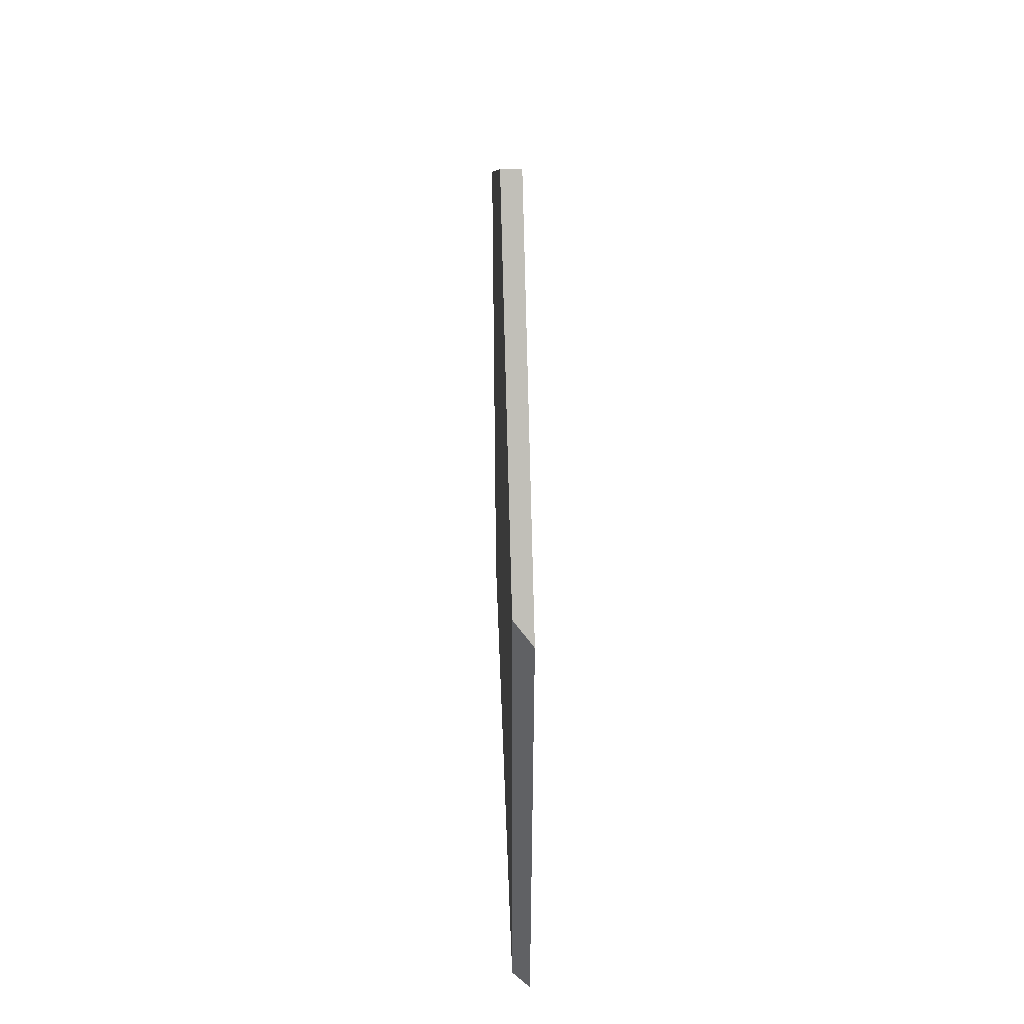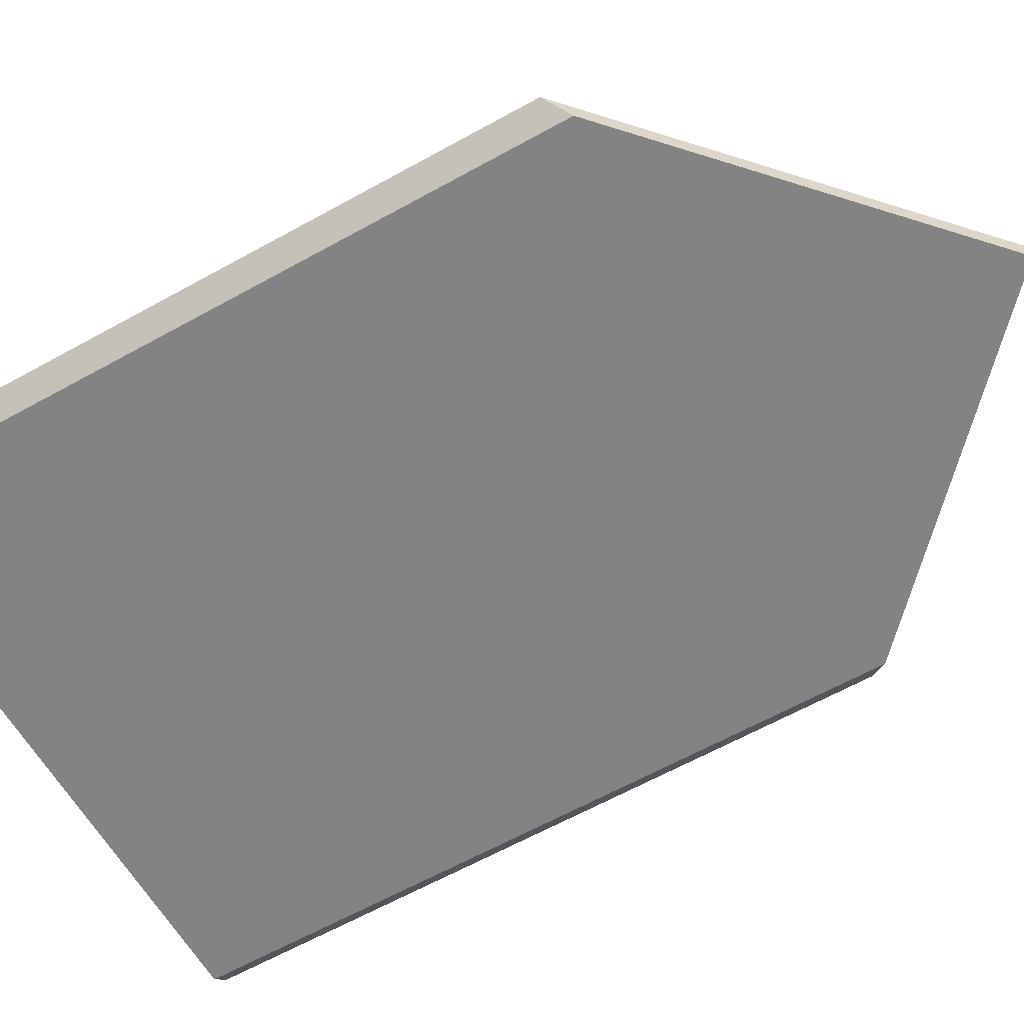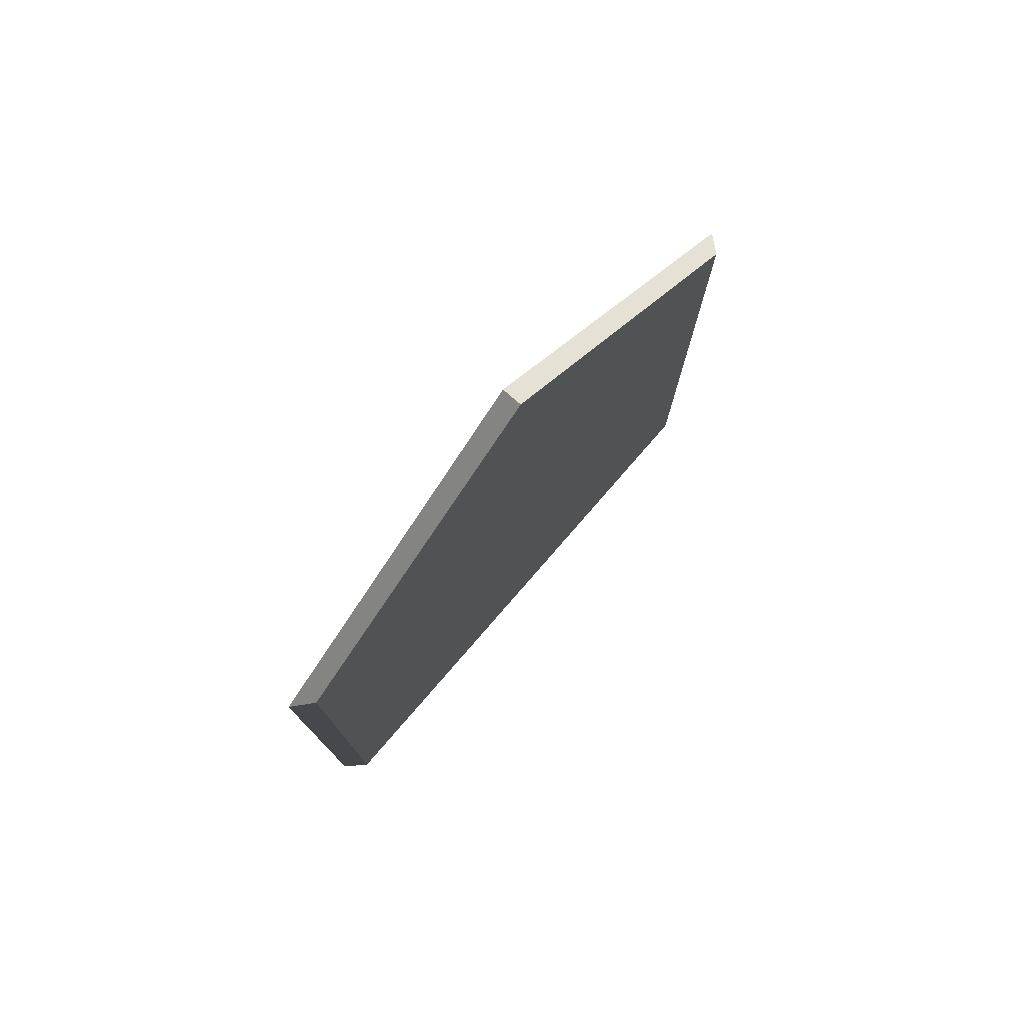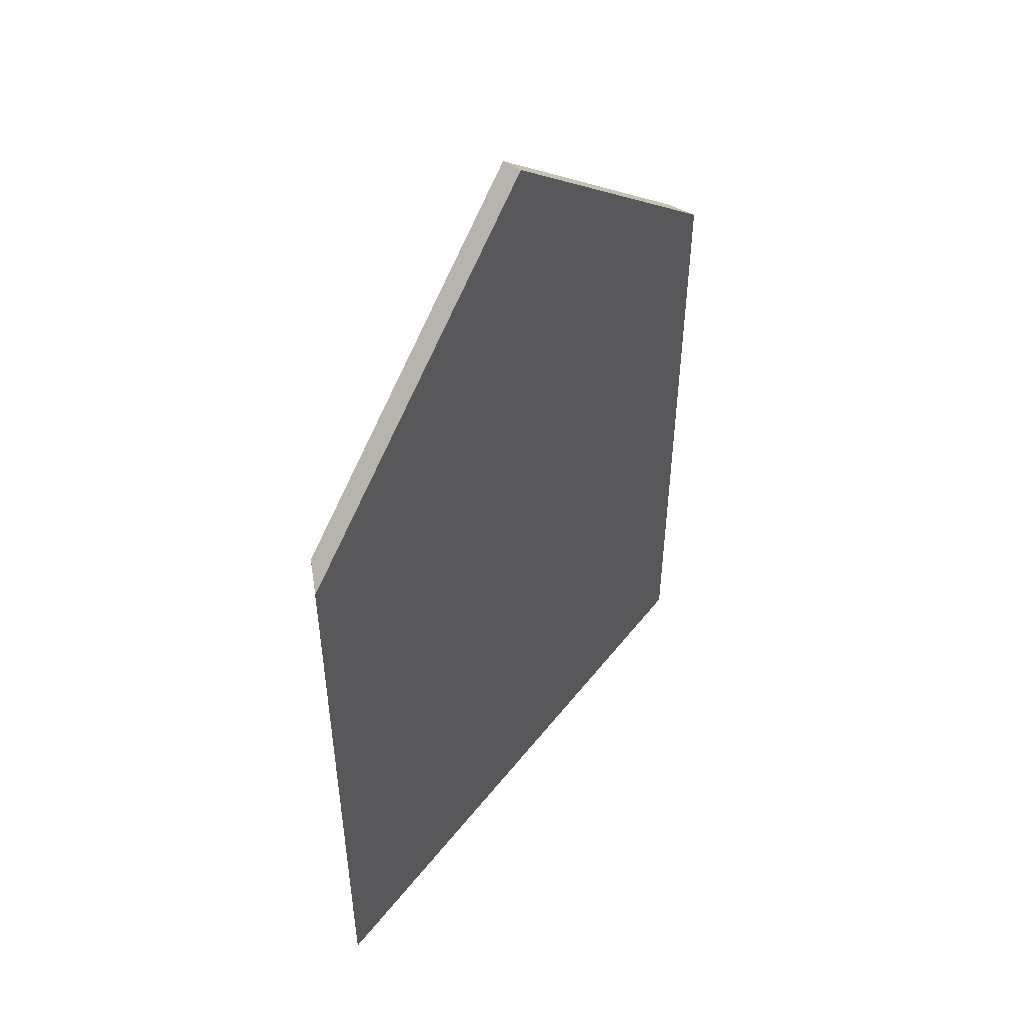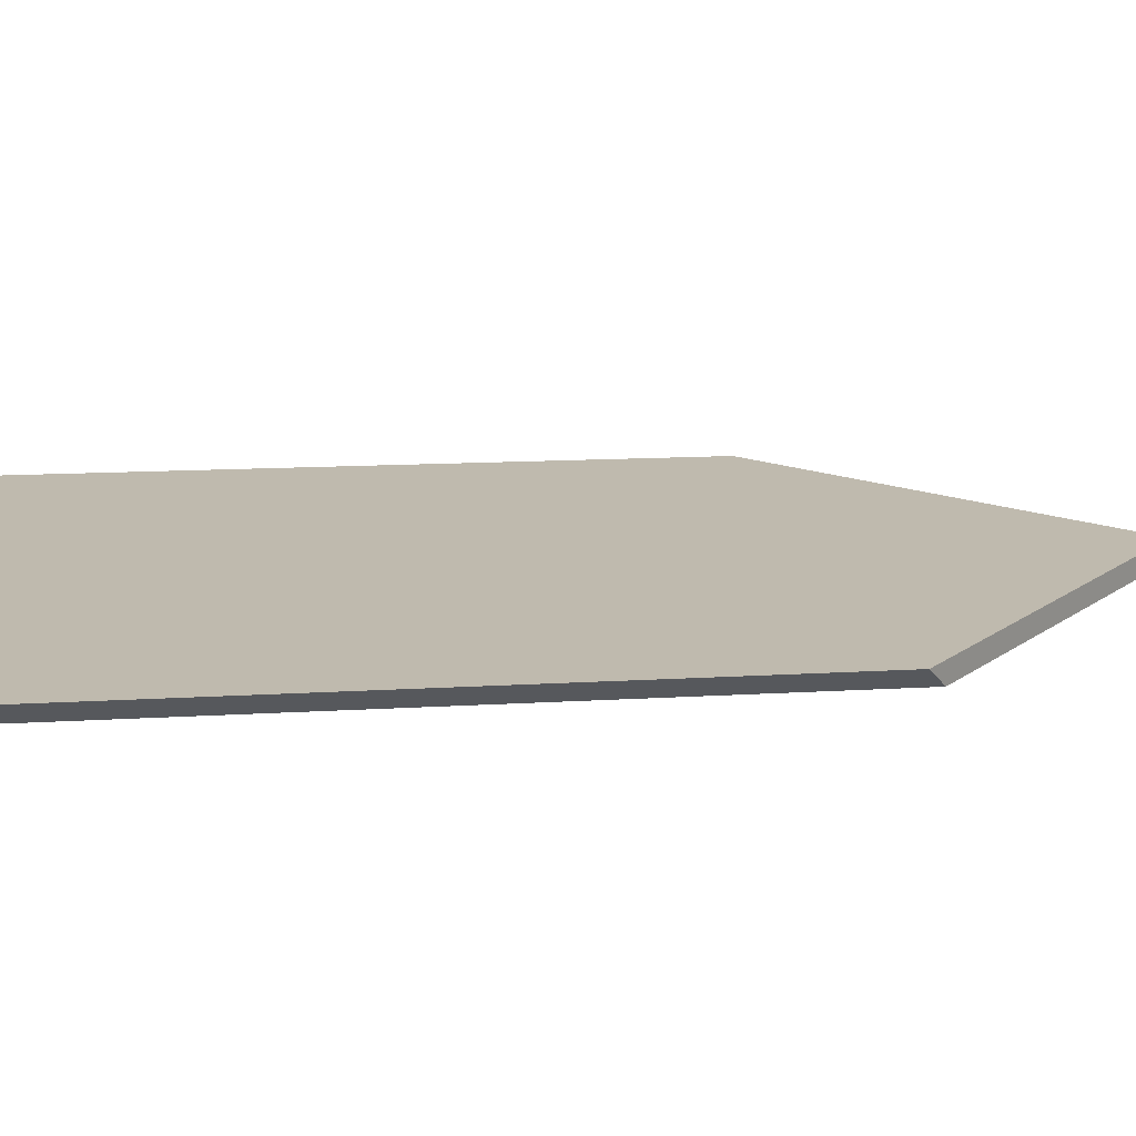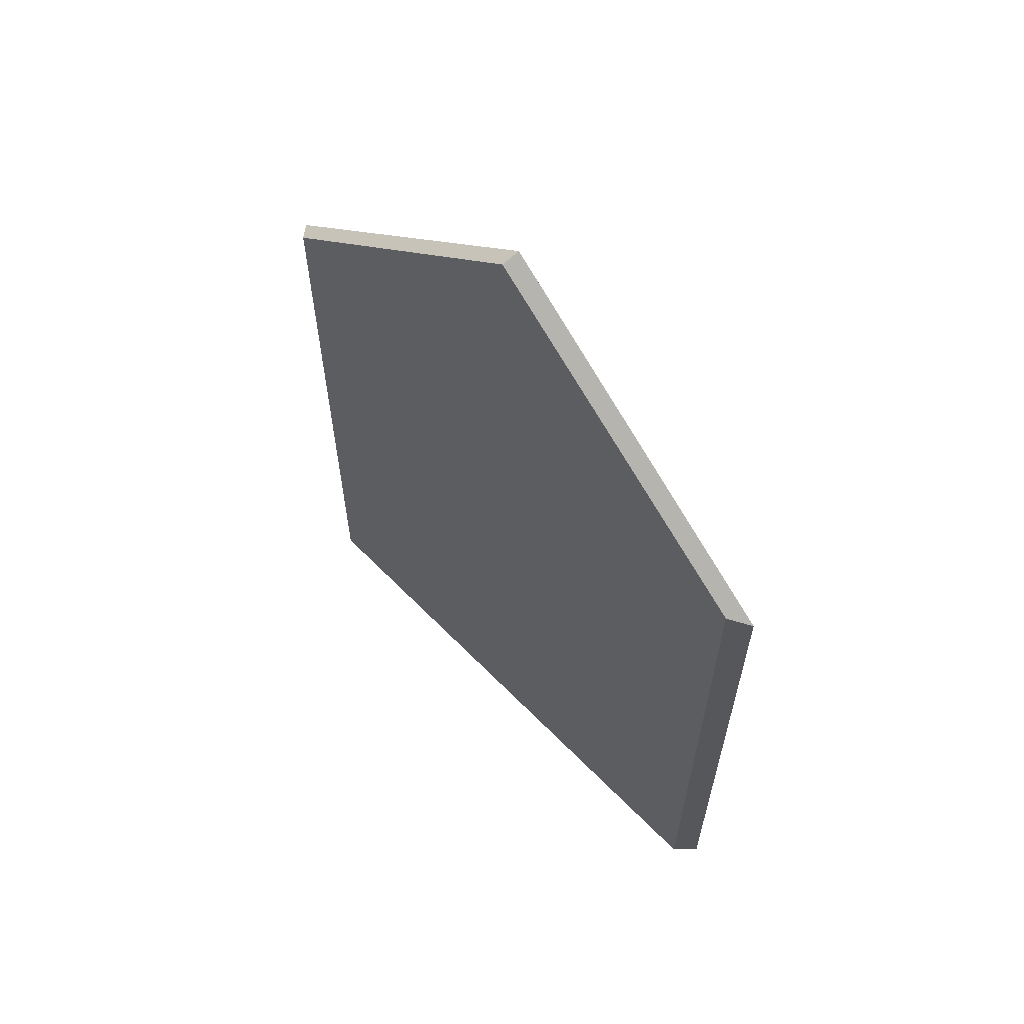
<metadata>
{"format":"obj","ext":"obj","renderer":"f3d","projection":"perspective","resolution":1024,"background":"white","views":[{"elev":51.4,"azim":91.7,"up":"+Z"},{"elev":-64.2,"azim":-60.9,"up":"+Y"},{"elev":78.4,"azim":-45.2,"up":"+Z"},{"elev":50.9,"azim":130.4,"up":"+Z"},{"elev":11.9,"azim":-98.9,"up":"+Y"},{"elev":63.3,"azim":49.5,"up":"+Z"}]}
</metadata>
<code>
v 0 0 16.34
v 0.2581 -0.2235 16.56
v 3.804 0.01113 19.81
v 3.788 0.2506 19.81
v 3.788 0.2506 19.81
v 3.804 0.01113 19.81
v 0.2581 -0.2235 16.56
v 0 0 16.34
v 0 0 8
v 7.614 0.5037 8
v 7.396 0.2488 8
v 0.2581 -0.2235 8
v 0.2581 -0.2235 8
v 7.396 0.2488 8
v 7.614 0.5037 8
v 0 0 8
v 7.614 0.5037 8
v 0 0 8
v 0 0 16.34
v 3.788 0.2506 19.81
v 7.614 0.5037 16.3
v 7.614 0.5037 16.3
v 3.788 0.2506 19.81
v 0 0 16.34
v 0 0 8
v 7.614 0.5037 8
v 7.396 0.2488 8
v 7.614 0.5037 8
v 7.614 0.5037 16.3
v 7.396 0.2488 16.51
v 7.396 0.2488 16.51
v 7.614 0.5037 16.3
v 7.614 0.5037 8
v 7.396 0.2488 8
v 0.2581 -0.2235 8
v 7.396 0.2488 8
v 7.396 0.2488 16.51
v 3.804 0.01113 19.81
v 0.2581 -0.2235 16.56
v 0.2581 -0.2235 16.56
v 3.804 0.01113 19.81
v 7.396 0.2488 16.51
v 7.396 0.2488 8
v 0.2581 -0.2235 8
v 0 0 8
v 0.2581 -0.2235 8
v 0.2581 -0.2235 16.56
v 0 0 16.34
v 0 0 16.34
v 0.2581 -0.2235 16.56
v 0.2581 -0.2235 8
v 0 0 8
v 3.804 0.01113 19.81
v 7.396 0.2488 16.51
v 7.614 0.5037 16.3
v 3.788 0.2506 19.81
v 3.788 0.2506 19.81
v 7.614 0.5037 16.3
v 7.396 0.2488 16.51
v 3.804 0.01113 19.81
f 1 2 3
f 1 3 4
f 1 4 5
f 1 5 6
f 1 6 7
f 1 7 8
f 9 10 11
f 9 11 12
f 9 12 13
f 9 13 14
f 9 14 15
f 9 15 16
f 17 18 19
f 17 19 20
f 17 20 21
f 17 21 22
f 17 22 23
f 17 23 24
f 17 24 25
f 17 25 26
f 27 28 29
f 27 29 30
f 27 30 31
f 27 31 32
f 27 32 33
f 27 33 34
f 35 36 37
f 35 37 38
f 35 38 39
f 35 39 40
f 35 40 41
f 35 41 42
f 35 42 43
f 35 43 44
f 45 46 47
f 45 47 48
f 45 48 49
f 45 49 50
f 45 50 51
f 45 51 52
f 53 54 55
f 53 55 56
f 53 56 57
f 53 57 58
f 53 58 59
f 53 59 60

</code>
